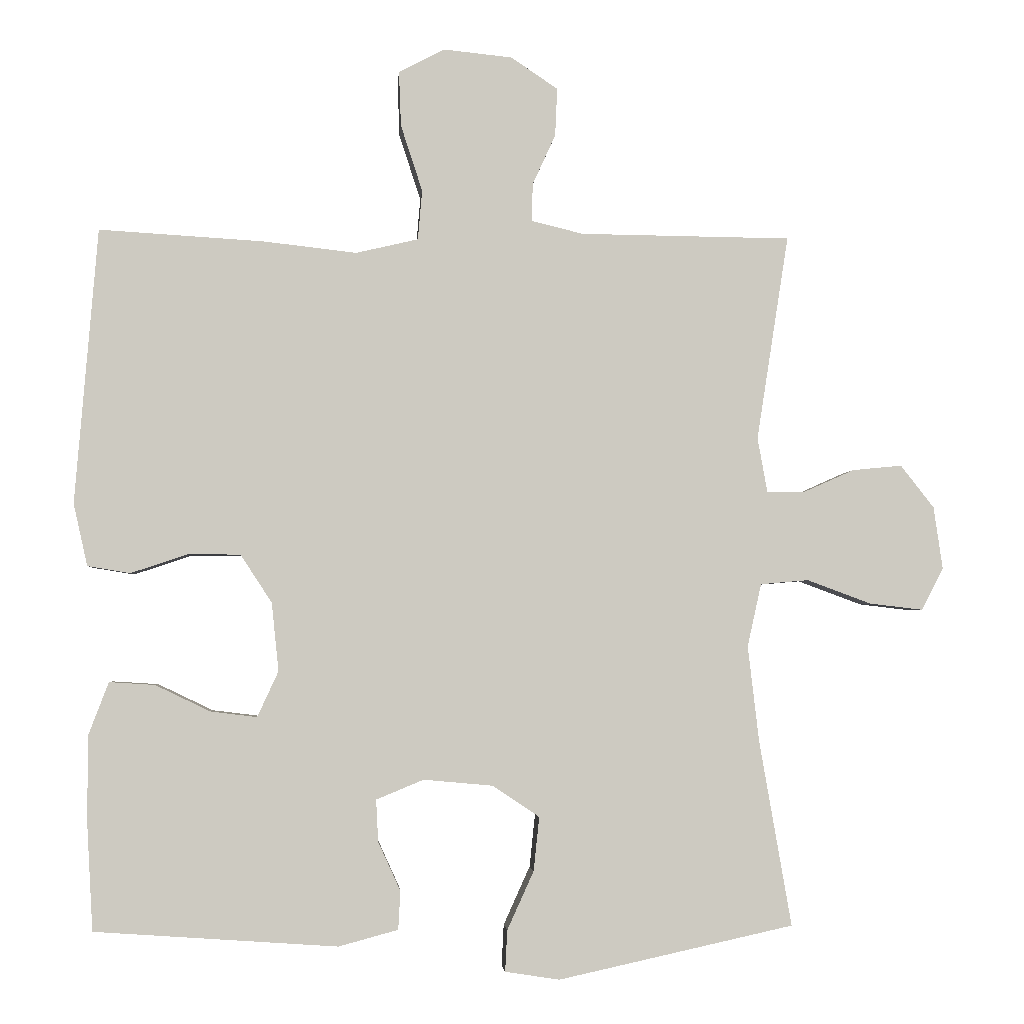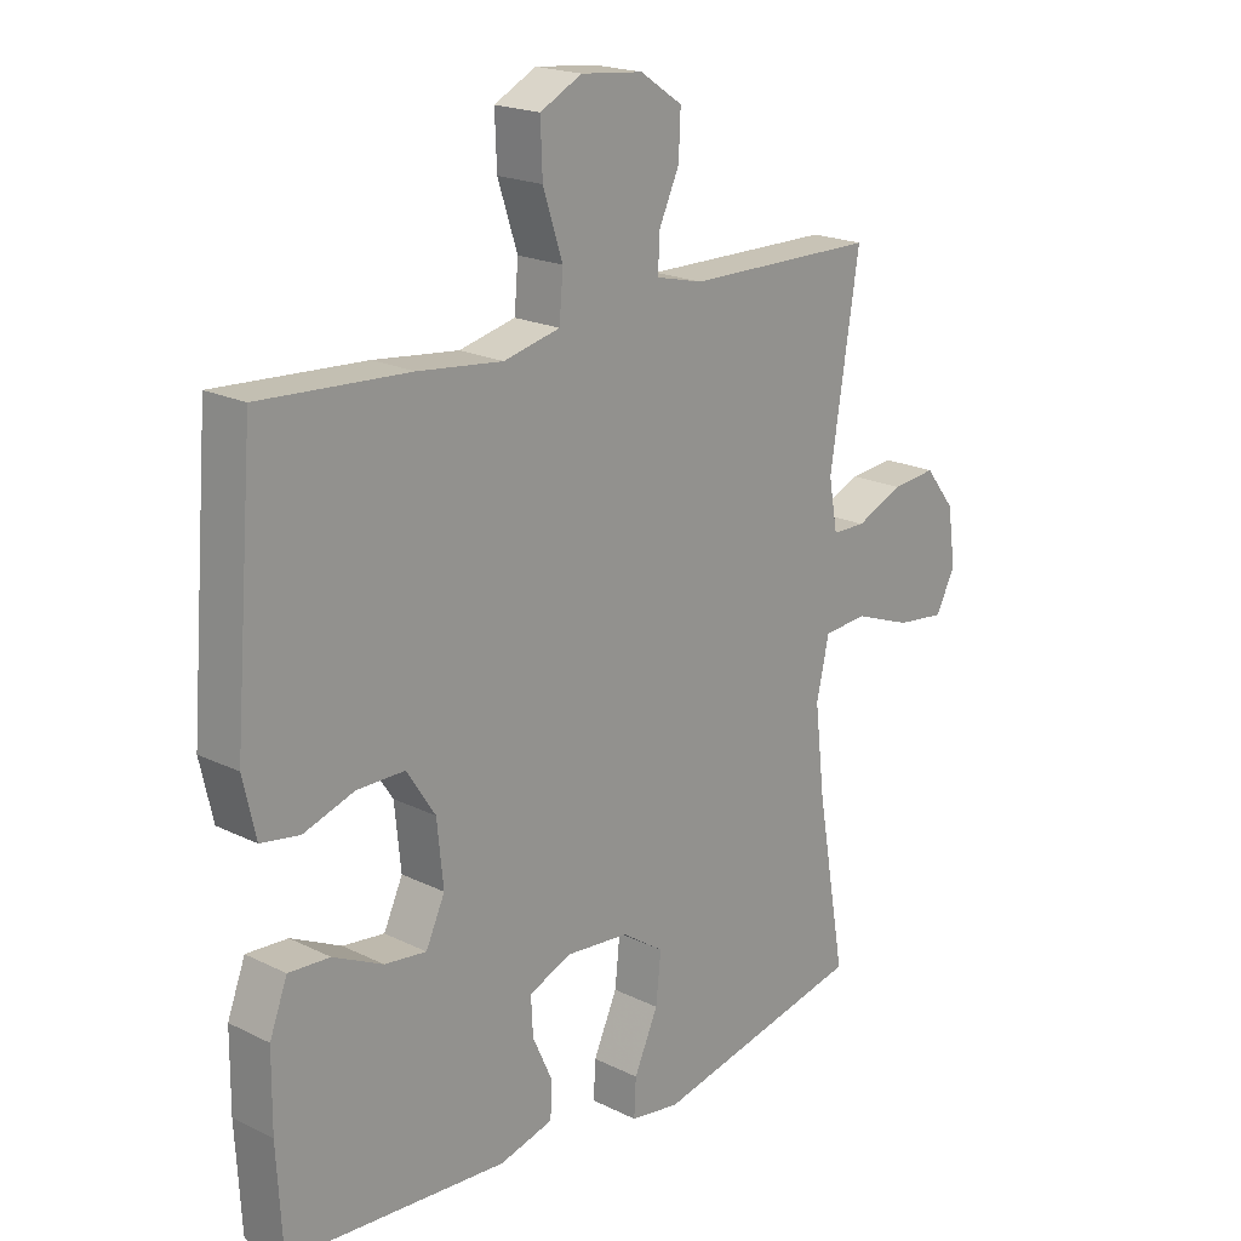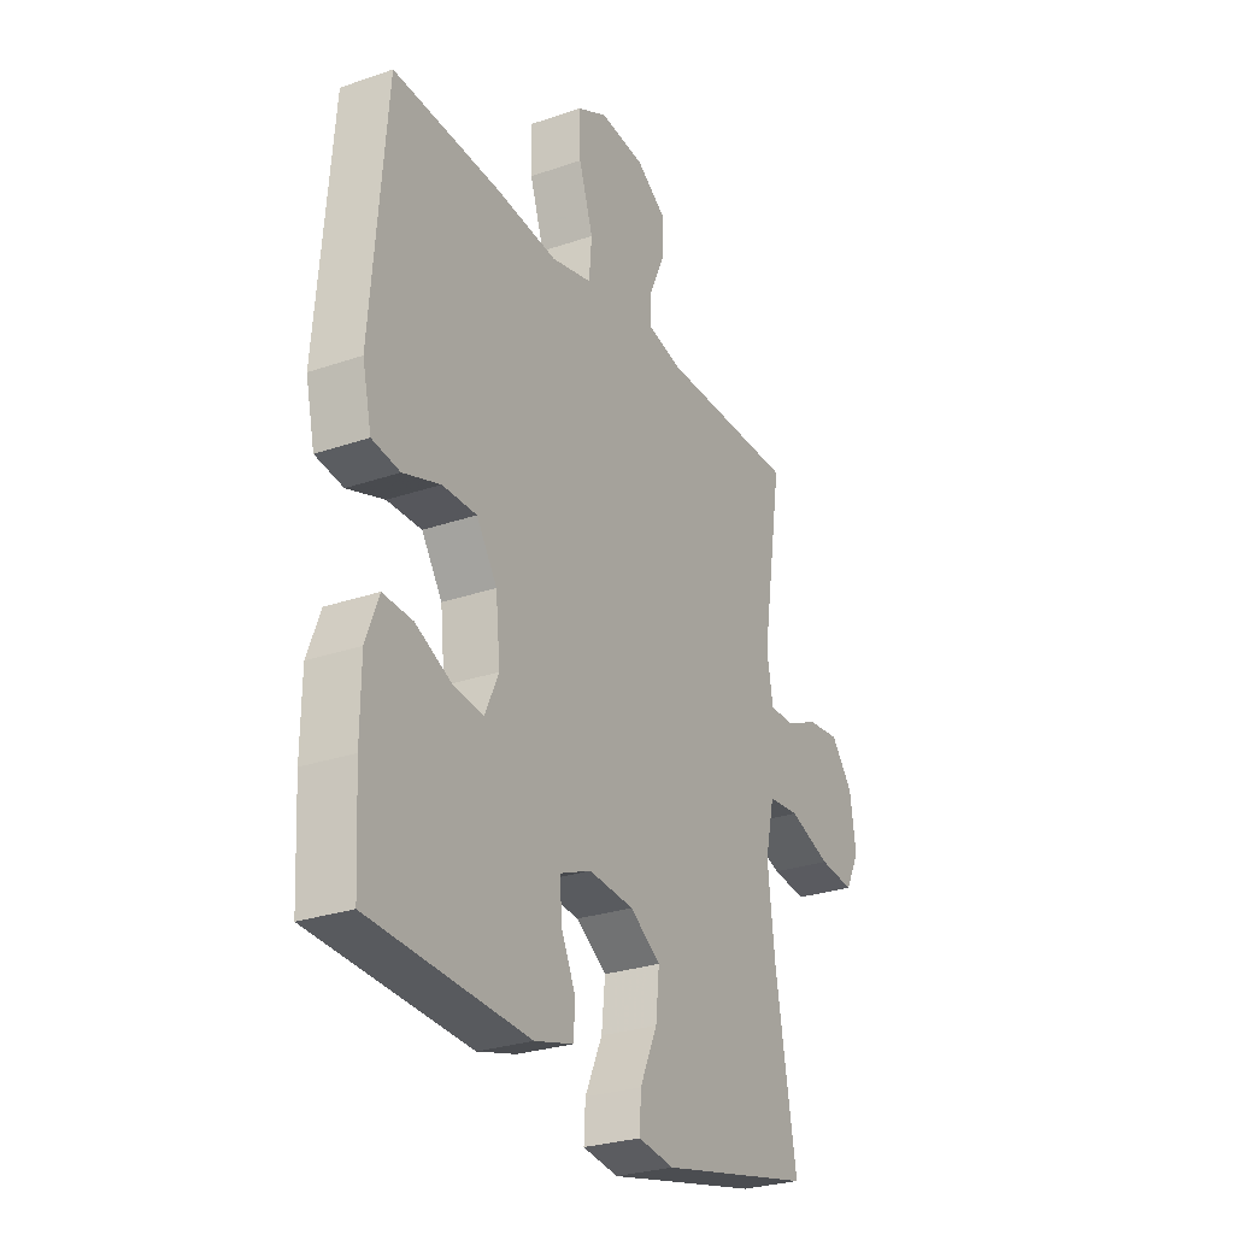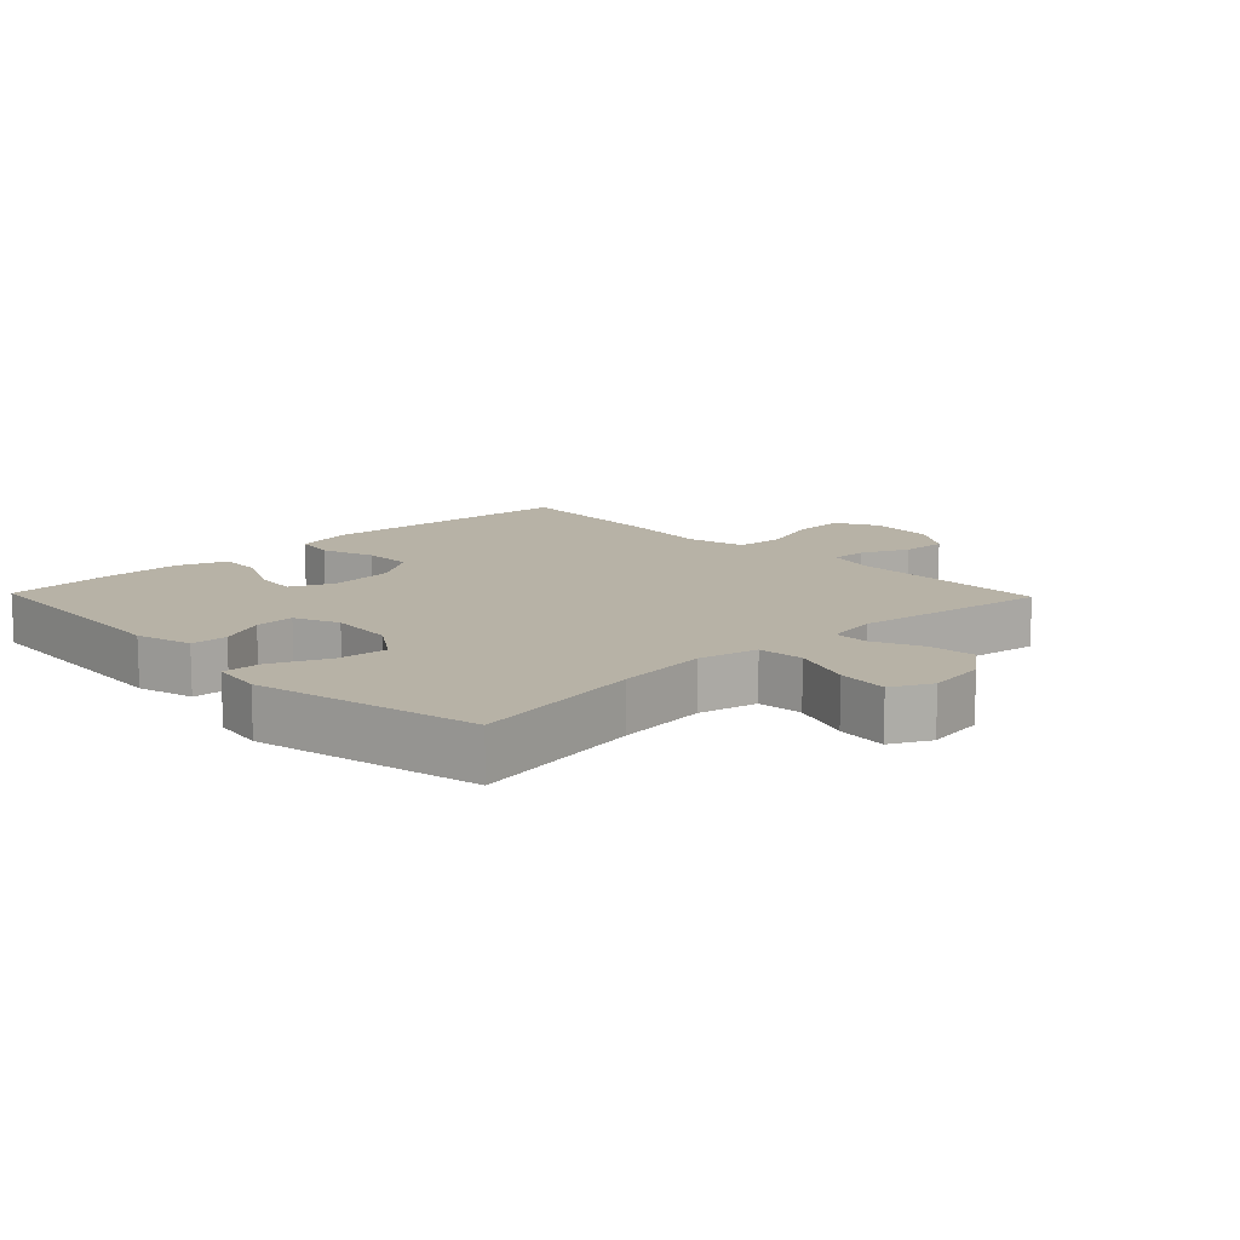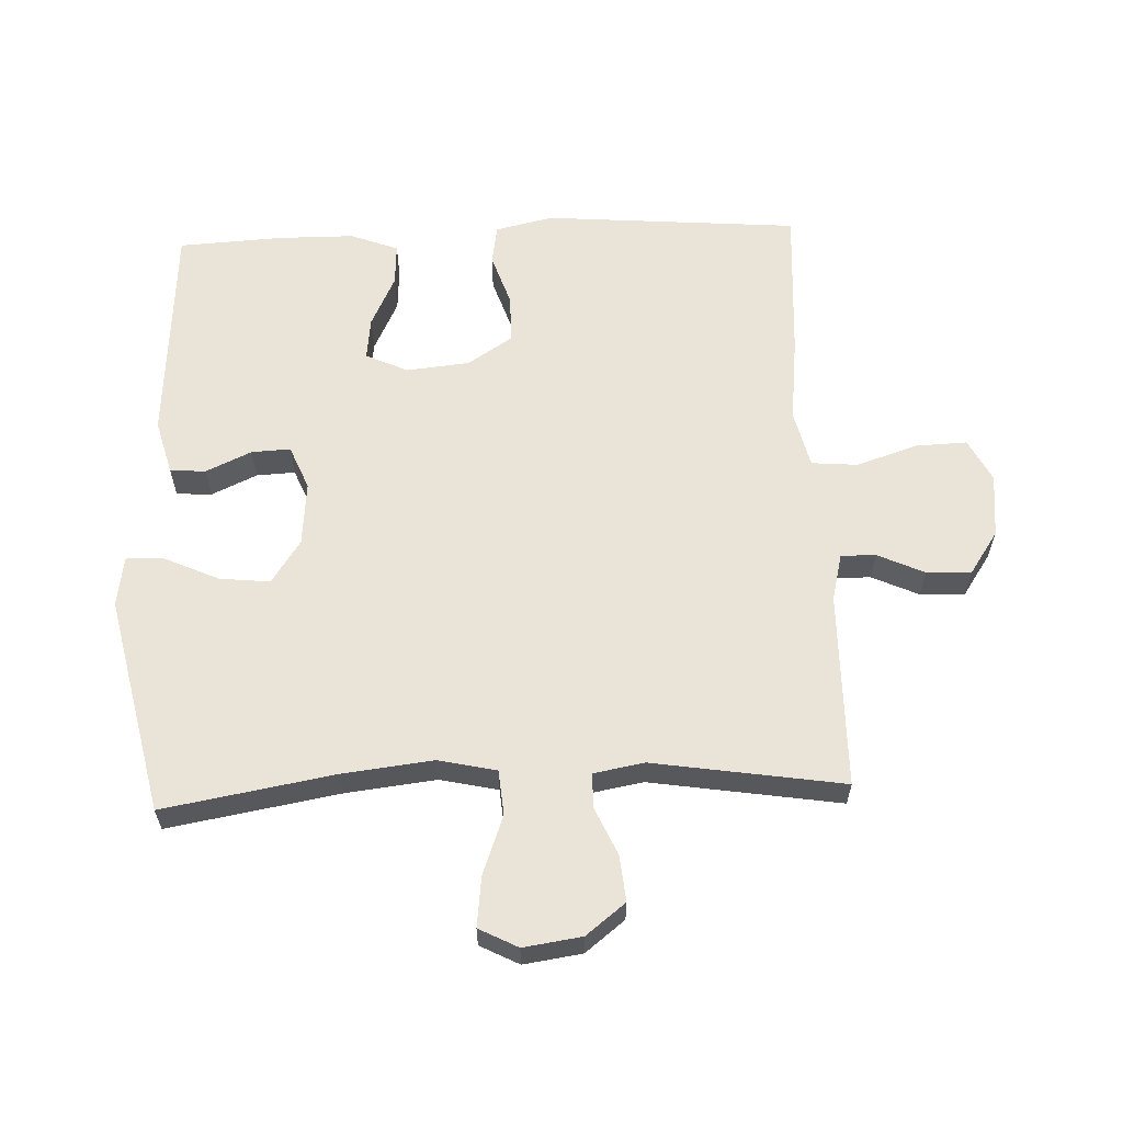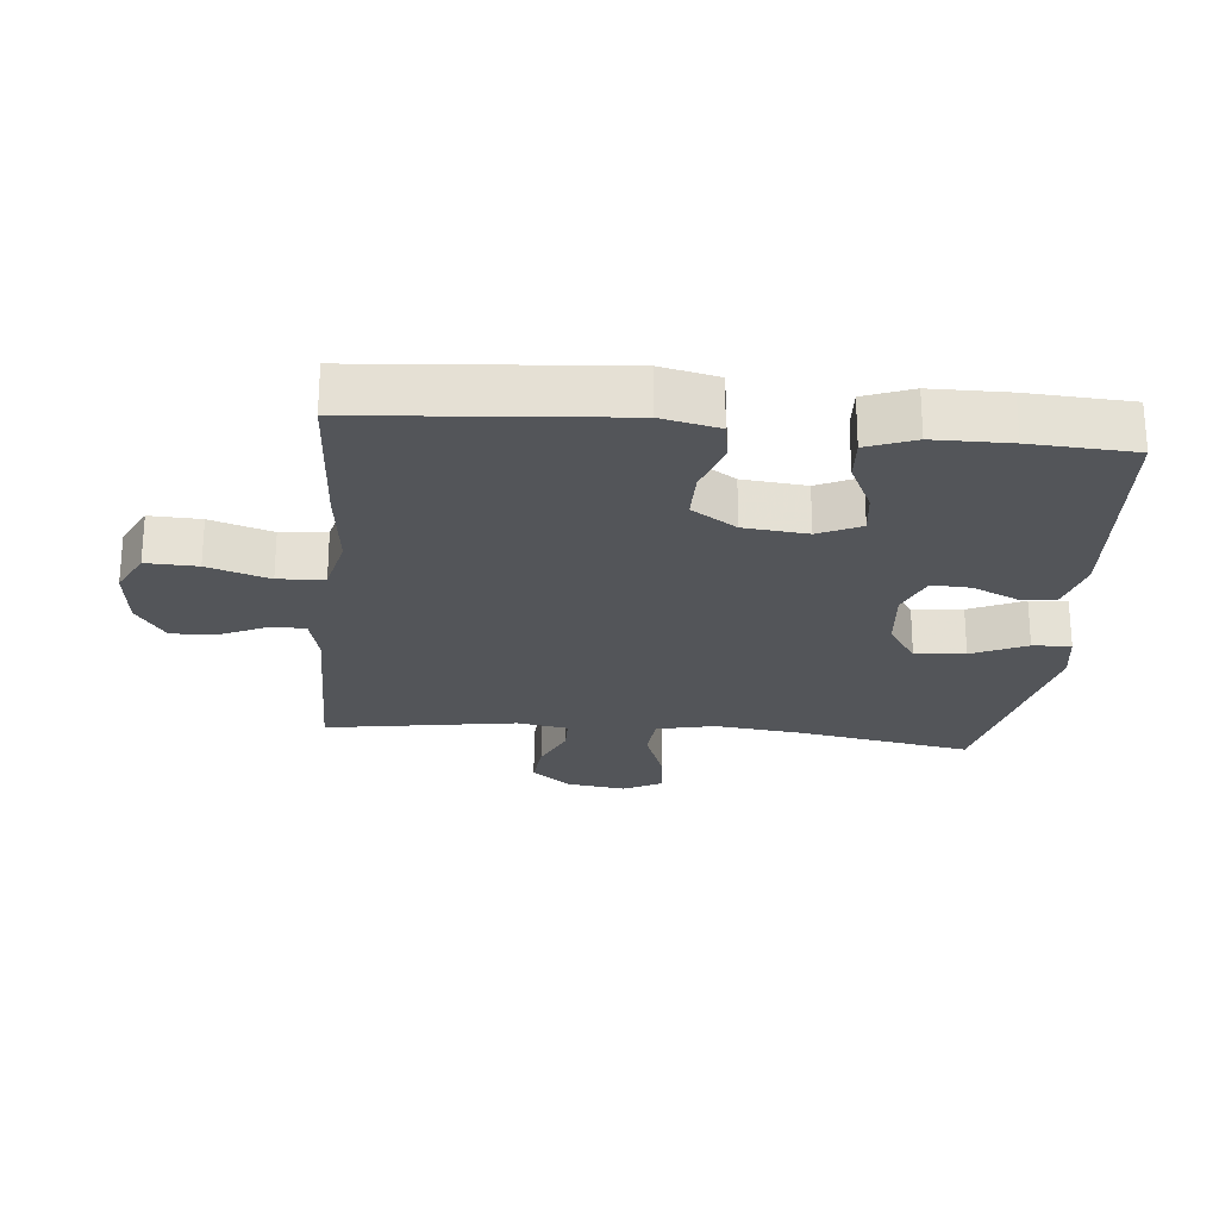
<metadata>
{"format":"obj","ext":"obj","renderer":"f3d","projection":"perspective","resolution":1024,"background":"white","views":[{"elev":-3.1,"azim":175.6,"up":"+Z"},{"elev":19.8,"azim":132.4,"up":"+Z"},{"elev":-27.6,"azim":117.9,"up":"+Z"},{"elev":12.4,"azim":-134.0,"up":"+Y"},{"elev":60.9,"azim":-92.3,"up":"+Y"},{"elev":-24.3,"azim":84.6,"up":"+Y"}]}
</metadata>
<code>
v 0.5 0.07 -0.5
v 0.153 0.07 -0.524
v 0.068 0.07 -0.501
v 0.065 0.07 -0.446
v 0.097 0.07 -0.376
v 0.1 0.07 -0.316
v 0.032 0.07 -0.288
v -0.067 0.07 -0.297
v -0.134 0.07 -0.342
v -0.126 0.07 -0.419
v -0.088 0.07 -0.503
v -0.085 0.07 -0.562
v -0.163 0.07 -0.574
v -0.5 0.07 -0.5
v -0.454 0.07 -0.235
v -0.438 0.07 -0.097
v -0.458 0.07 -0.007
v -0.527 0.07 -0.001
v -0.619 0.07 -0.035
v -0.696 0.07 -0.044
v -0.727 0.07 0.016
v -0.714 0.07 0.106
v -0.666 0.07 0.167
v -0.595 0.07 0.16
v -0.521 0.07 0.127
v -0.468 0.07 0.128
v -0.454 0.07 0.206
v -0.5 0.07 0.5
v -0.198 0.07 0.503
v -0.124 0.07 0.521
v -0.125 0.07 0.575
v -0.158 0.07 0.647
v -0.161 0.07 0.716
v -0.094 0.07 0.761
v 0.004 0.07 0.771
v 0.07 0.07 0.737
v 0.067 0.07 0.658
v 0.036 0.07 0.563
v 0.042 0.07 0.492
v 0.131 0.07 0.471
v 0.265 0.07 0.486
v 0.5 0.07 0.5
v 0.532 0.07 0.106
v 0.512 0.07 0.017
v 0.451 0.07 0.007
v 0.37 0.07 0.034
v 0.295 0.07 0.034
v 0.25 0.07 -0.035
v 0.24 0.07 -0.133
v 0.27 0.07 -0.198
v 0.336 0.07 -0.19
v 0.415 0.07 -0.152
v 0.48 0.07 -0.148
v 0.508 0.07 -0.222
v 0.509 0.07 -0.34
v 0.5 0 -0.5
v 0.153 0 -0.524
v 0.068 0 -0.501
v 0.065 0 -0.446
v 0.097 0 -0.376
v 0.1 0 -0.316
v 0.032 0 -0.288
v -0.067 0 -0.297
v -0.134 0 -0.342
v -0.126 0 -0.419
v -0.088 0 -0.503
v -0.085 0 -0.562
v -0.163 0 -0.574
v -0.5 0 -0.5
v -0.454 0 -0.235
v -0.438 0 -0.097
v -0.458 0 -0.007
v -0.527 0 -0.001
v -0.619 0 -0.035
v -0.696 0 -0.044
v -0.727 0 0.016
v -0.714 0 0.106
v -0.666 0 0.167
v -0.595 0 0.16
v -0.521 0 0.127
v -0.468 0 0.128
v -0.454 0 0.206
v -0.5 0 0.5
v -0.198 0 0.503
v -0.124 0 0.521
v -0.125 0 0.575
v -0.158 0 0.647
v -0.161 0 0.716
v -0.094 0 0.761
v 0.004 0 0.771
v 0.07 0 0.737
v 0.067 0 0.658
v 0.036 0 0.563
v 0.042 0 0.492
v 0.131 0 0.471
v 0.265 0 0.486
v 0.5 0 0.5
v 0.532 0 0.106
v 0.512 0 0.017
v 0.451 0 0.007
v 0.37 0 0.034
v 0.295 0 0.034
v 0.25 0 -0.035
v 0.24 0 -0.133
v 0.27 0 -0.198
v 0.336 0 -0.19
v 0.415 0 -0.152
v 0.48 0 -0.148
v 0.508 0 -0.222
v 0.509 0 -0.34
f 3 4 5
f 2 3 5
f 1 2 5
f 55 1 5
f 54 55 5
f 53 54 5
f 52 53 5
f 51 52 5
f 50 51 5 6
f 49 50 6 7
f 48 49 7 8
f 47 48 8 9
f 44 45 46
f 43 44 46
f 42 43 46
f 41 42 46
f 40 41 46
f 39 40 46 47
f 36 37 38
f 35 36 38
f 34 35 38
f 33 34 38
f 32 33 38
f 31 32 38
f 30 31 38 39
f 39 47 9
f 30 39 9
f 29 30 9
f 23 24 25
f 22 23 25
f 21 22 25
f 20 21 25
f 19 20 25
f 18 19 25
f 17 18 25 26
f 16 17 26 27
f 13 14 15
f 12 13 15
f 11 12 15
f 10 11 15
f 9 10 15 16
f 27 28 29 9
f 9 16 27
f 60 59 58
f 60 58 57
f 60 57 56
f 60 56 110
f 60 110 109
f 60 109 108
f 60 108 107
f 60 107 106
f 61 60 106 105
f 62 61 105 104
f 63 62 104 103
f 64 63 103 102
f 101 100 99
f 101 99 98
f 101 98 97
f 101 97 96
f 101 96 95
f 102 101 95 94
f 93 92 91
f 93 91 90
f 93 90 89
f 93 89 88
f 93 88 87
f 93 87 86
f 94 93 86 85
f 64 102 94
f 64 94 85
f 64 85 84
f 80 79 78
f 80 78 77
f 80 77 76
f 80 76 75
f 80 75 74
f 80 74 73
f 81 80 73 72
f 82 81 72 71
f 70 69 68
f 70 68 67
f 70 67 66
f 70 66 65
f 71 70 65 64
f 64 84 83 82
f 82 71 64
f 1 56 57 2
f 2 57 58 3
f 3 58 59 4
f 4 59 60 5
f 5 60 61 6
f 6 61 62 7
f 7 62 63 8
f 8 63 64 9
f 9 64 65 10
f 10 65 66 11
f 11 66 67 12
f 12 67 68 13
f 13 68 69 14
f 14 69 70 15
f 15 70 71 16
f 16 71 72 17
f 17 72 73 18
f 18 73 74 19
f 19 74 75 20
f 20 75 76 21
f 21 76 77 22
f 22 77 78 23
f 23 78 79 24
f 24 79 80 25
f 25 80 81 26
f 26 81 82 27
f 27 82 83 28
f 28 83 84 29
f 29 84 85 30
f 30 85 86 31
f 31 86 87 32
f 32 87 88 33
f 33 88 89 34
f 34 89 90 35
f 35 90 91 36
f 36 91 92 37
f 37 92 93 38
f 38 93 94 39
f 39 94 95 40
f 40 95 96 41
f 41 96 97 42
f 42 97 98 43
f 43 98 99 44
f 44 99 100 45
f 45 100 101 46
f 46 101 102 47
f 47 102 103 48
f 48 103 104 49
f 49 104 105 50
f 50 105 106 51
f 51 106 107 52
f 52 107 108 53
f 53 108 109 54
f 54 109 110 55
f 55 110 56 1

</code>
